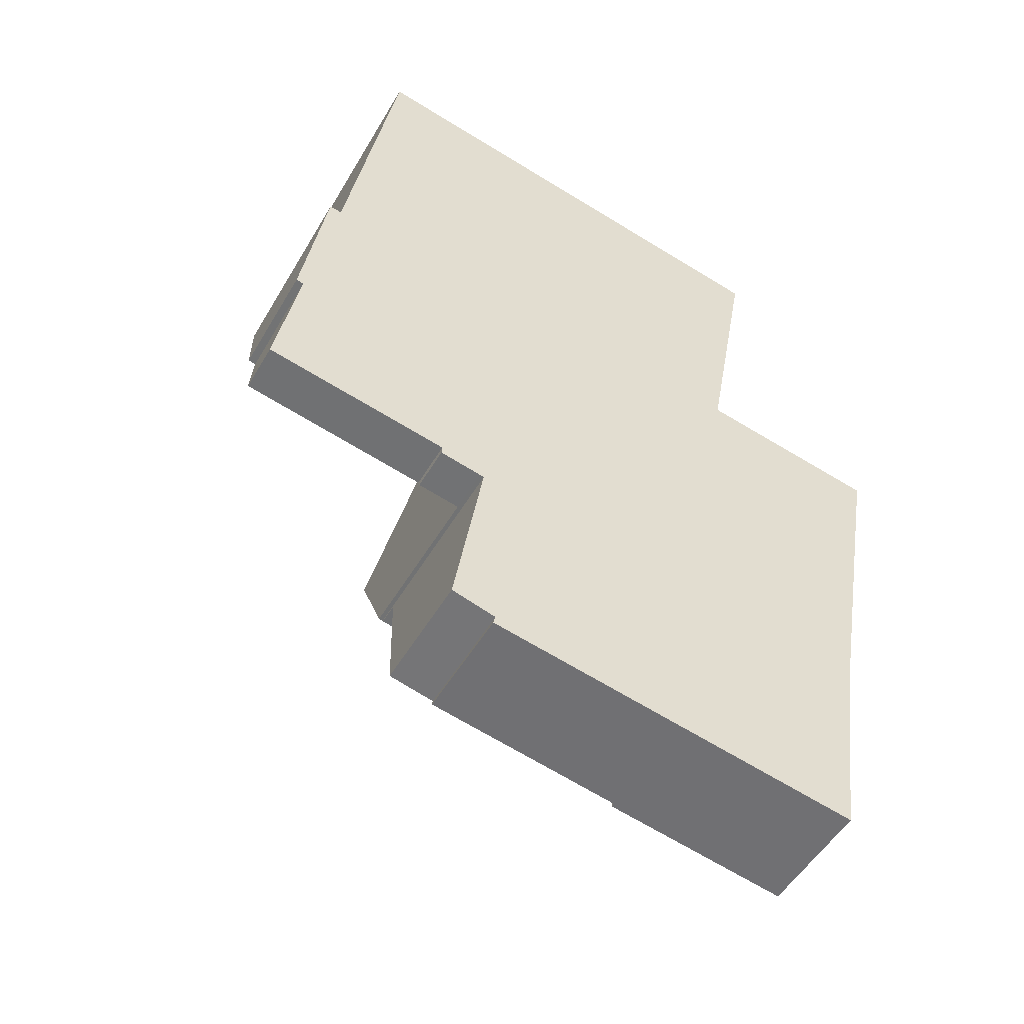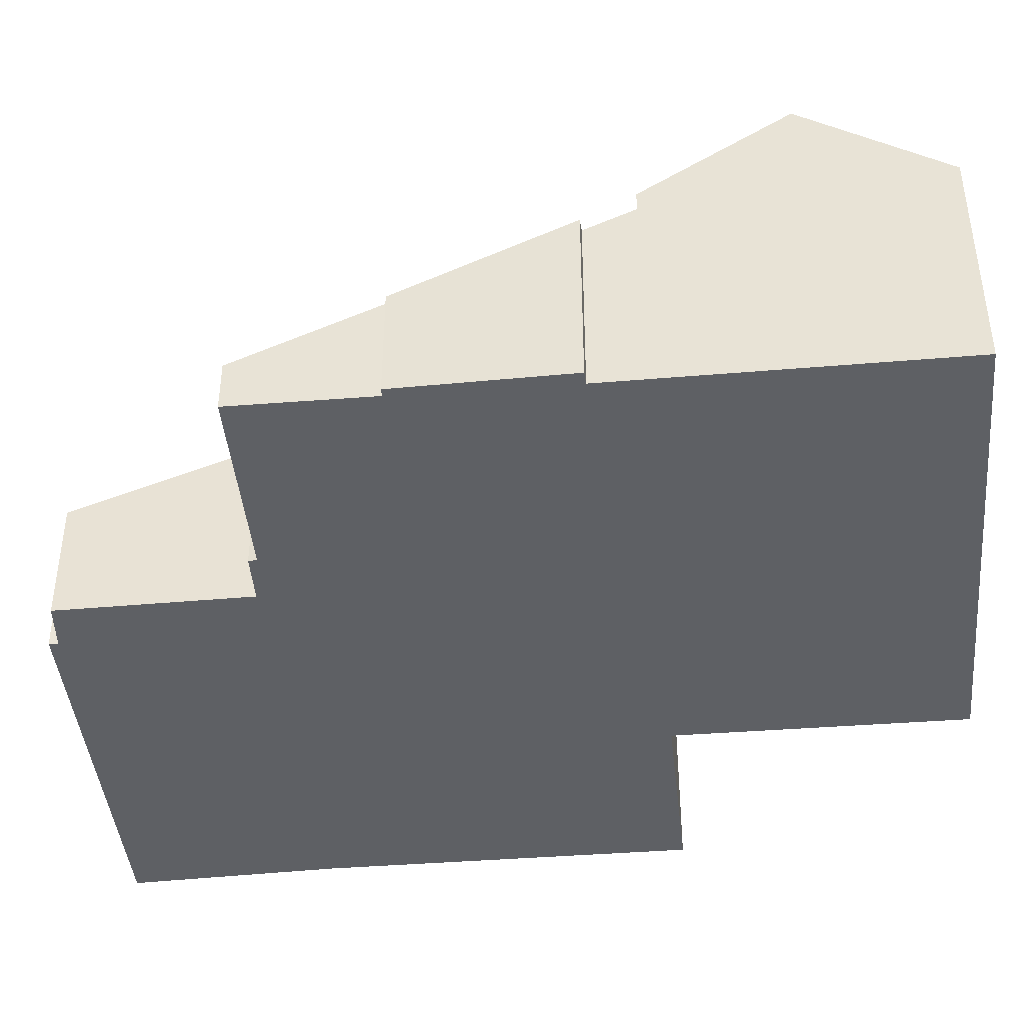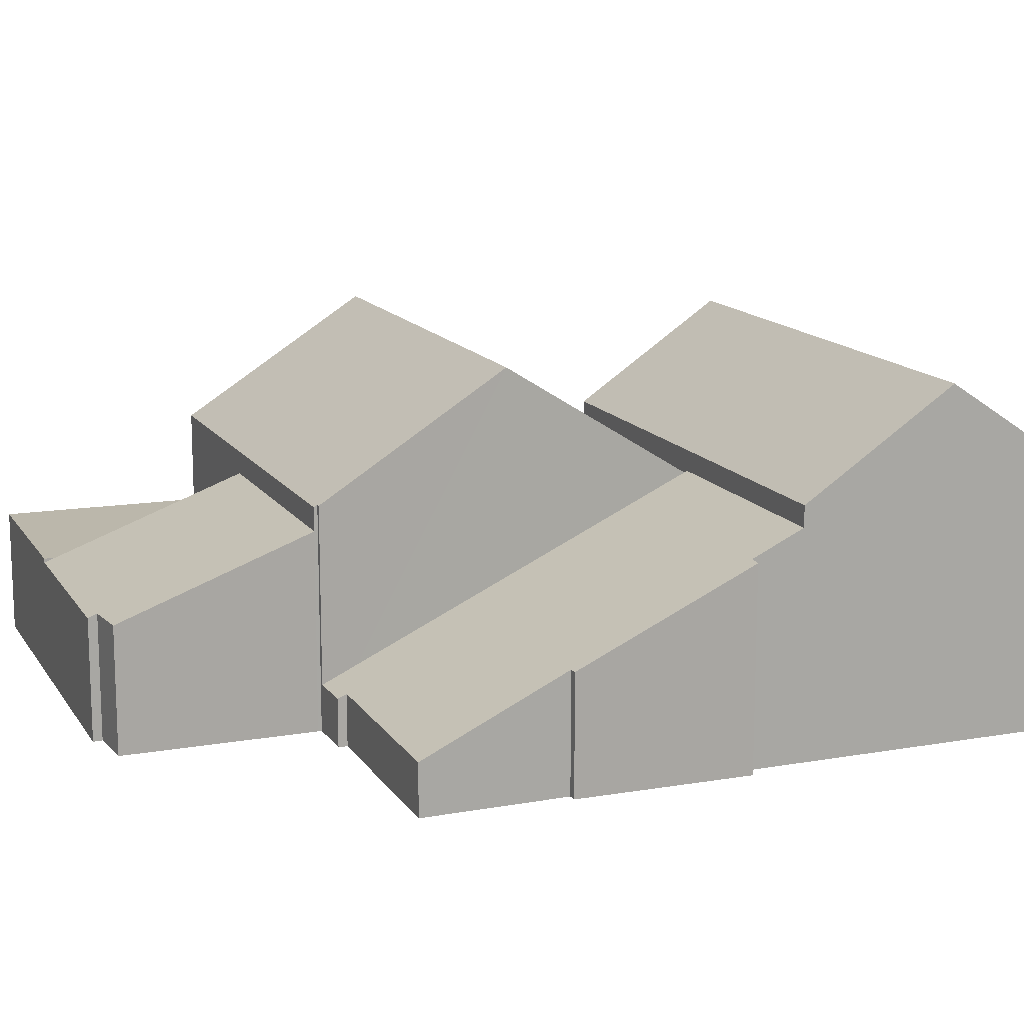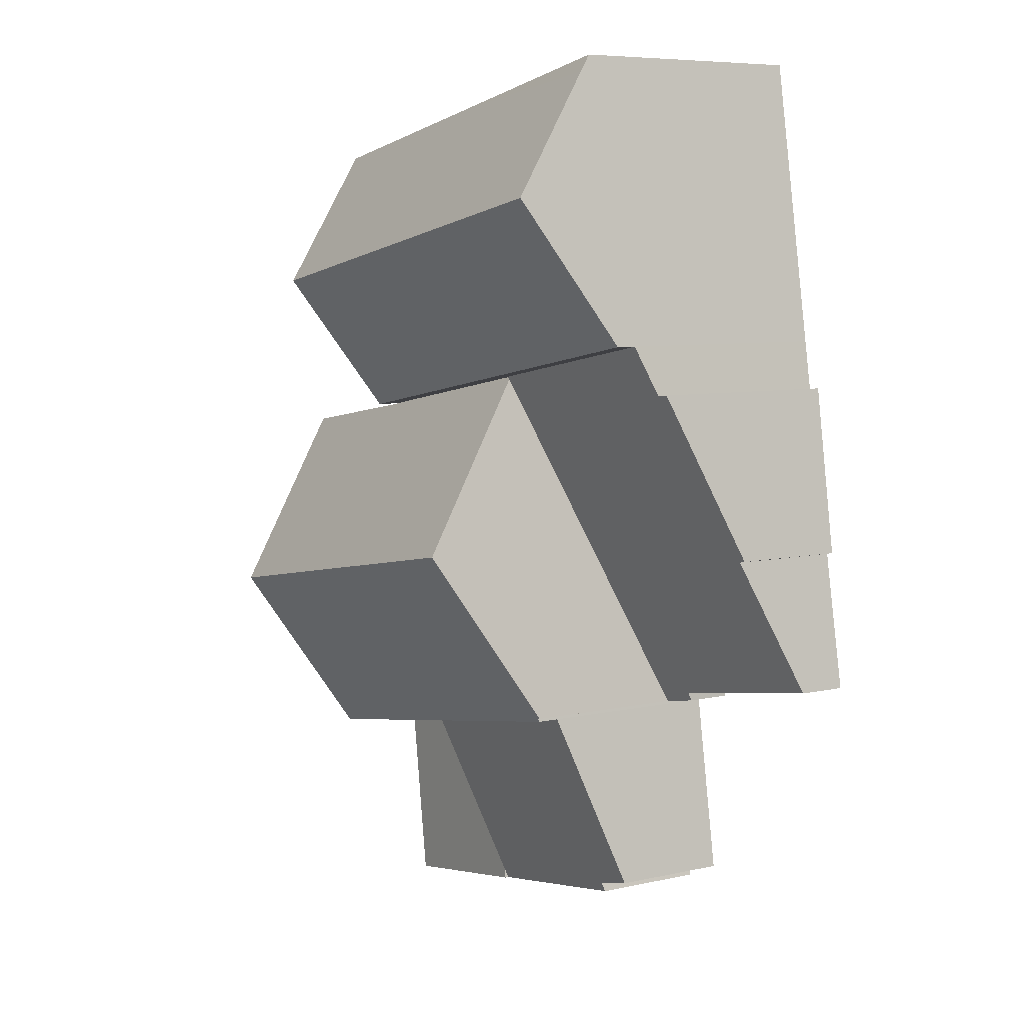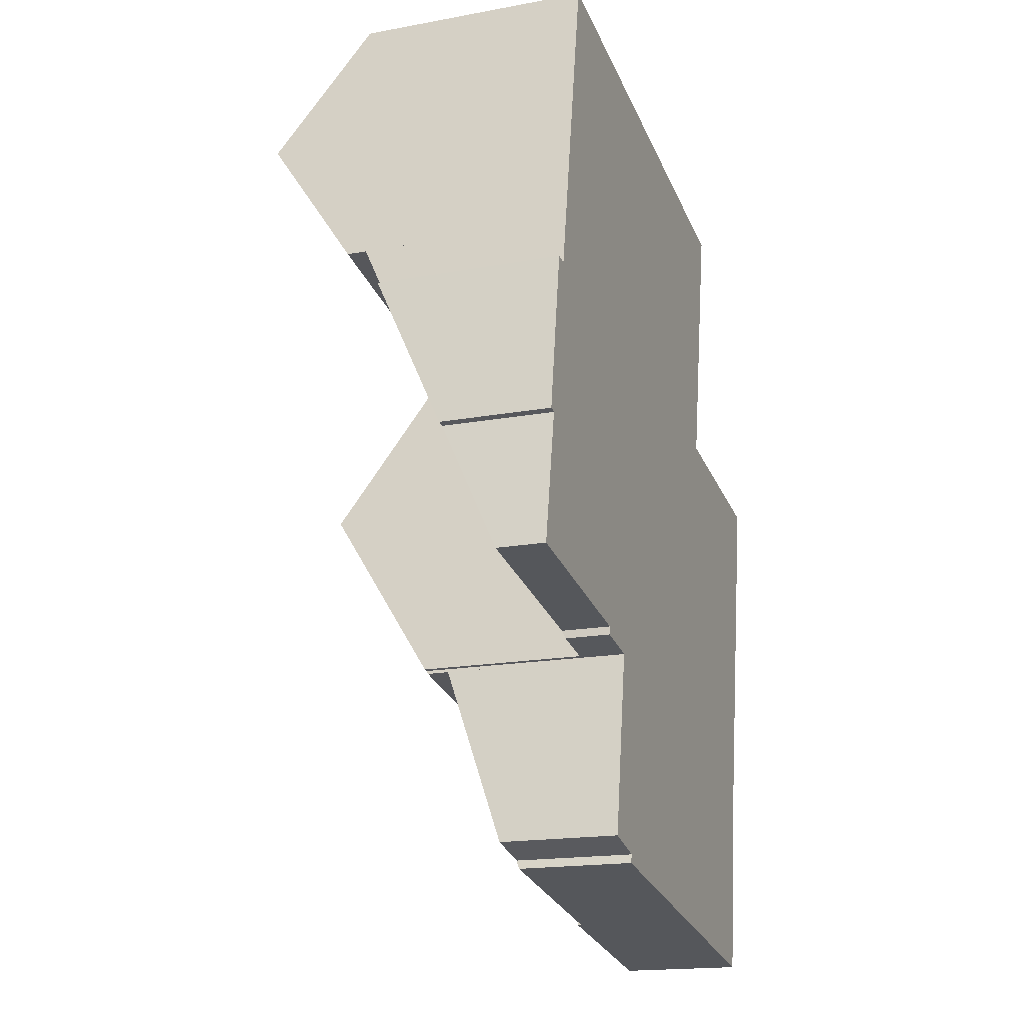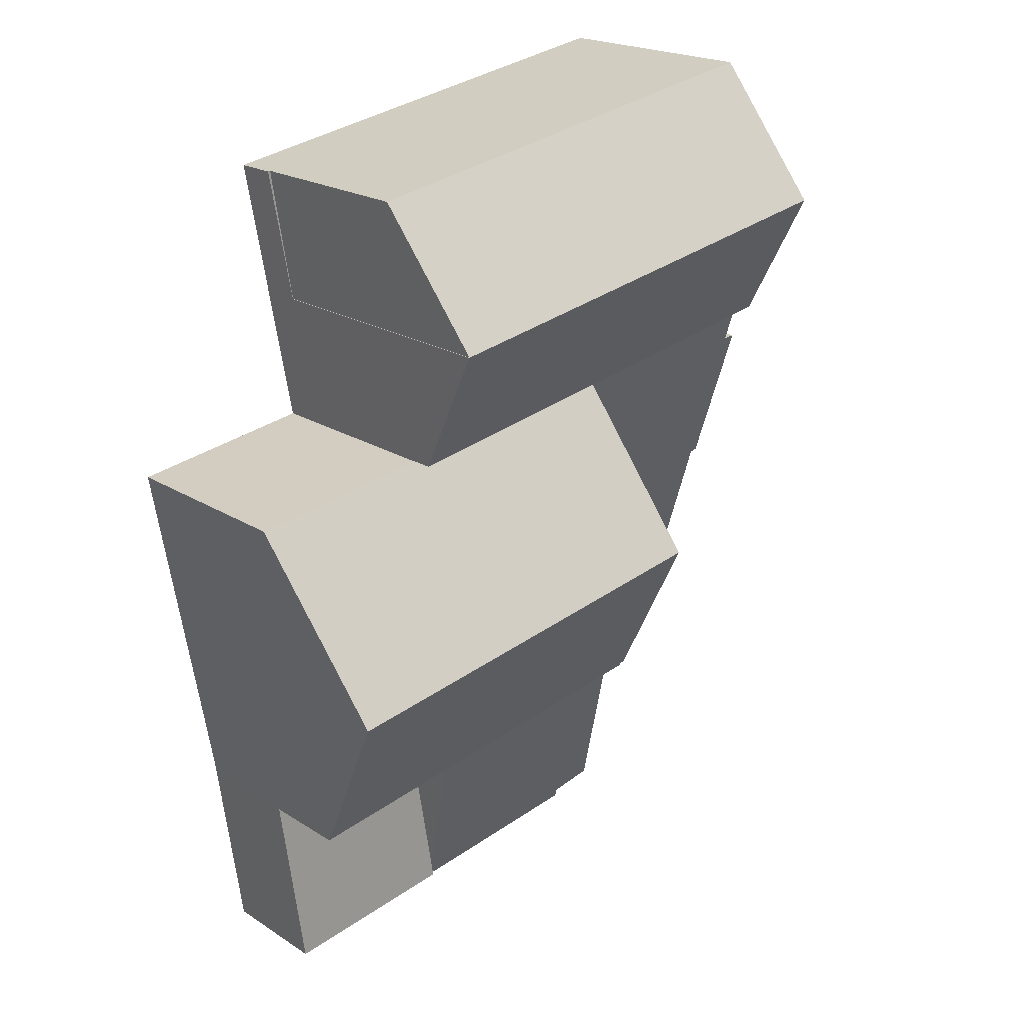
<metadata>
{"format":"obj","ext":"obj","renderer":"f3d","projection":"perspective","resolution":1024,"background":"white","views":[{"elev":-51.5,"azim":-29.5,"up":"+Z"},{"elev":-42.9,"azim":-74.6,"up":"+Y"},{"elev":14.2,"azim":-101.7,"up":"+Y"},{"elev":7.1,"azim":-122.7,"up":"+Z"},{"elev":-17.5,"azim":-69.8,"up":"+Z"},{"elev":20.6,"azim":138.9,"up":"+Z"}]}
</metadata>
<code>
v  15.33 6.087 7.628
v  8.356 6.141 8.791
v  8.37 6.087 8.874
v  7.495 9.406 3.677
v  14.52 9.407 2.415
v  20.69 6.087 6.667
v  19.97 6.044 6.866
v  20.71 6.036 6.747
v  19.77 9.407 1.474
v  16.07 6.087 7.495
v  15.38 6.094 7.607
v  15.33 6.095 7.615
v  6.752 6.148 -1.448
v  6.635 6.148 -1.426
v  13.67 6.087 -2.789
v  6.736 6.087 -1.542
v  18.85 6.087 -3.721
v  18.89 6.256 -3.455
v  6.635 8.732e-17 -1.426
v  7.495 -2.252e-16 3.677
v  8.356 -5.383e-16 8.791
v  8.37 -5.434e-16 8.874
v  6.752 8.866e-17 -1.448
v  6.736 9.442e-17 -1.542
v  15.33 -4.671e-16 7.628
v  15.33 -4.663e-16 7.615
v  19.97 -4.204e-16 6.866
v  20.71 -4.131e-16 6.747
v  15.38 -4.658e-16 7.607
v  16.07 -4.589e-16 7.495
v  20.69 -4.082e-16 6.667
v  19.77 -9.026e-17 1.474
v  18.89 2.116e-16 -3.455
v  18.85 2.278e-16 -3.721
v  13.67 1.708e-16 -2.789
v  6.736 5.447 -1.542
v  7.166 3.447 -7.143
v  5.868 3.486 -6.801
v  12.75 3.372 -8.353
v  7.102 3.352 -7.393
v  13.67 5.447 -2.789
v  12.8 3.484 -8.053
v  12.8 4.931e-16 -8.053
v  12.75 5.115e-16 -8.353
v  7.102 4.527e-16 -7.393
v  5.868 4.164e-16 -6.801
v  7.166 4.374e-16 -7.143
v  1.224 5.51 8.696
v  0.694 3.255 3.88
v  0.477 3.257 3.925
v  5.42 1.426 -0.95
v  6.635 1.308 -1.426
v  7.495 3.722 3.677
v  1.586 5.52 8.653
v  1.823 6.179 10.05
v  8.37 6.18 8.874
v  5.402 1.315 -1.189
v  0 1.416 8.67e-17
v  1.823 -6.152e-16 10.05
v  1.586 -5.298e-16 8.653
v  5.42 5.817e-17 -0.95
v  5.402 7.281e-17 -1.189
v  0.694 -2.376e-16 3.88
v  0 0 0
v  1.224 -5.325e-16 8.696
v  0.477 -2.403e-16 3.925
v  16.05 1.264 11.7
v  16.7 1.264 15.2
v  16.06 1.264 11.7
v  16.71 1.264 15.68
v  16.78 1.264 15.67
v  16.05 -7.163e-16 11.7
v  16.71 -9.601e-16 15.68
v  16.78 -9.593e-16 15.67
v  16.7 -9.307e-16 15.2
v  16.06 -7.162e-16 11.7
v  9.727 6.823 16.93
v  3.112 7.147 17.62
v  3.193 6.823 18.1
v  2.517 9.524 14.12
v  9.057 9.524 12.95
v  16.71 6.823 15.68
v  16.05 9.524 11.7
v  15.94 9.044 10.99
v  16.06 9.524 11.7
v  15.33 6.756 7.628
v  8.37 6.756 8.874
v  1.823 6.756 10.05
v  3.193 -1.108e-15 18.1
v  2.517 -8.647e-16 14.12
v  3.112 -1.079e-15 17.62
v  9.727 -1.037e-15 16.93
v  15.94 -6.73e-16 10.99
v  18.07 3.484 -9.257
v  13.67 3.484 -2.789
v  18.85 3.484 -3.721
v  12.75 3.484 -8.353
v  18.07 5.668e-16 -9.257
g defaultobject
f 1 2 3
f 2 1 4
f 4 1 5
f 6 7 8
f 7 6 9
f 7 9 10
f 10 9 11
f 11 9 12
f 12 9 5
f 4 13 14
f 13 15 16
f 15 13 4
f 15 4 5
f 15 5 17
f 17 5 18
f 18 5 9
f 19 4 14
f 4 19 2
f 2 19 20
f 2 20 21
f 2 21 3
f 3 21 22
f 16 23 13
f 23 16 24
f 22 1 3
f 1 22 25
f 26 11 12
f 11 26 10
f 10 26 7
f 7 26 8
f 8 26 27
f 8 27 28
f 27 26 29
f 27 29 30
f 1 26 12
f 26 1 25
f 28 6 8
f 6 28 9
f 9 28 18
f 18 28 31
f 18 31 32
f 18 32 33
f 33 17 18
f 17 33 34
f 34 15 17
f 15 34 16
f 16 34 35
f 16 35 24
f 23 14 13
f 14 23 19
f 27 31 28
f 31 27 32
f 32 27 33
f 22 23 25
f 23 22 20
f 23 20 19
f 20 22 21
f 33 35 34
f 35 33 27
f 35 27 30
f 35 30 29
f 35 29 24
f 24 29 26
f 24 26 25
f 24 25 23
f 36 37 38
f 37 39 40
f 39 37 36
f 39 36 41
f 39 41 42
f 35 42 41
f 42 35 43
f 42 43 39
f 39 43 44
f 44 40 39
f 40 44 45
f 37 46 38
f 46 37 47
f 40 47 37
f 47 40 45
f 38 24 36
f 24 38 46
f 24 41 36
f 41 24 35
f 46 47 24
f 24 43 35
f 43 24 44
f 44 24 47
f 44 47 45
f 48 49 50
f 49 48 51
f 51 48 52
f 52 48 53
f 53 48 54
f 53 54 55
f 53 55 2
f 2 55 56
f 52 57 51
f 51 58 49
f 54 59 55
f 59 54 60
f 57 61 51
f 61 57 62
f 58 63 49
f 63 58 64
f 50 65 48
f 65 50 66
f 55 22 56
f 22 55 59
f 48 60 54
f 60 48 65
f 22 2 56
f 2 22 53
f 53 22 21
f 53 21 20
f 53 20 52
f 52 20 19
f 52 62 57
f 62 52 19
f 61 58 51
f 58 61 64
f 49 66 50
f 66 49 63
f 20 62 19
f 62 20 61
f 61 20 64
f 64 20 21
f 64 21 22
f 64 22 60
f 60 22 59
f 64 60 63
f 63 60 66
f 65 66 60
f 67 68 69
f 68 67 70
f 68 70 71
f 72 70 67
f 70 72 73
f 73 71 70
f 71 73 74
f 74 68 71
f 68 74 69
f 69 74 75
f 69 75 76
f 76 73 72
f 73 76 75
f 73 75 74
f 77 78 79
f 78 77 80
f 80 77 81
f 81 77 82
f 81 82 83
f 84 81 85
f 81 84 86
f 81 86 87
f 81 87 80
f 80 87 88
f 88 78 80
f 78 88 79
f 79 88 89
f 89 88 59
f 89 59 90
f 89 90 91
f 89 77 79
f 77 89 82
f 82 89 92
f 82 92 73
f 72 85 83
f 85 72 76
f 82 72 83
f 72 82 73
f 76 84 85
f 84 76 86
f 86 76 25
f 25 76 93
f 25 87 86
f 87 25 22
f 87 22 88
f 88 22 59
f 93 22 25
f 22 93 76
f 22 76 72
f 22 72 73
f 22 73 92
f 22 92 59
f 59 92 90
f 90 92 91
f 91 92 89
f 94 95 96
f 95 94 42
f 42 94 97
f 44 42 97
f 42 44 95
f 95 44 35
f 35 44 43
f 35 96 95
f 96 35 34
f 34 94 96
f 94 34 98
f 98 97 94
f 97 98 44
f 43 34 35
f 34 43 44
f 34 44 98

</code>
